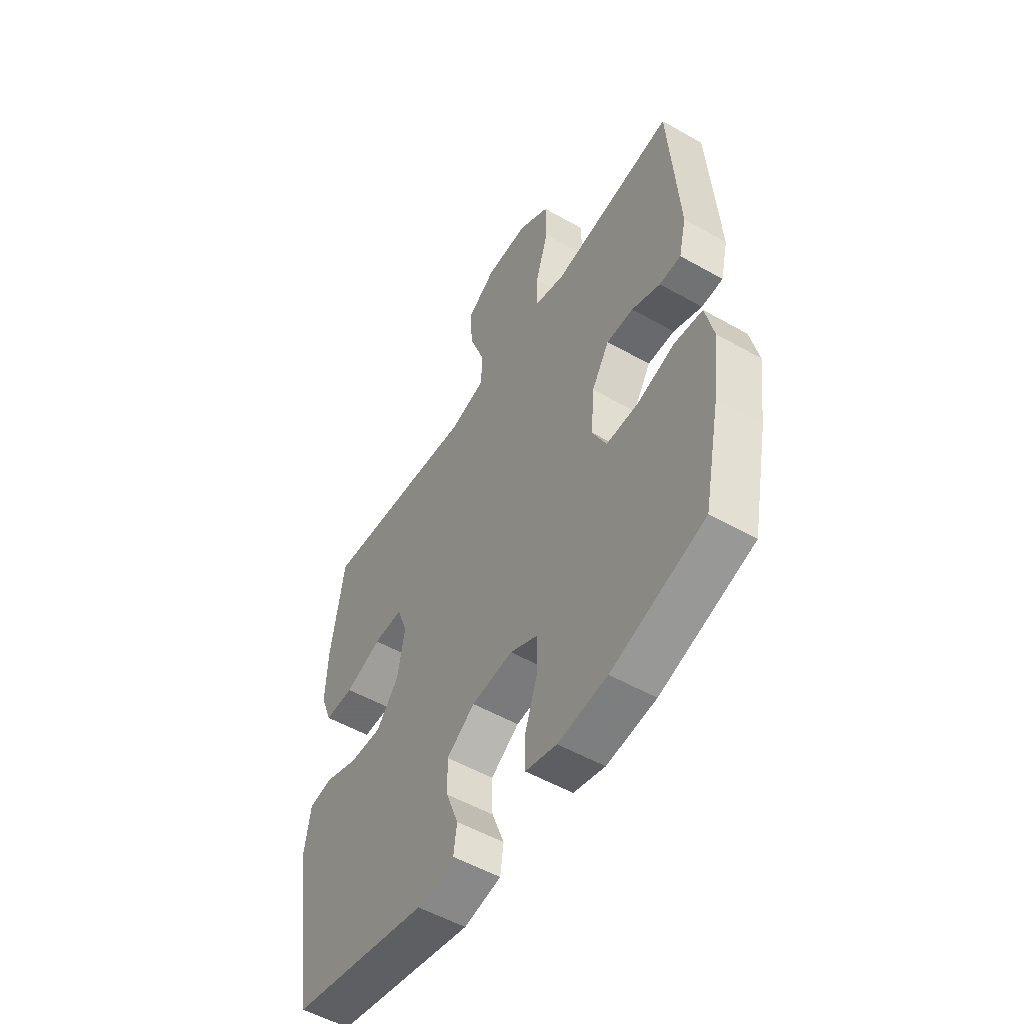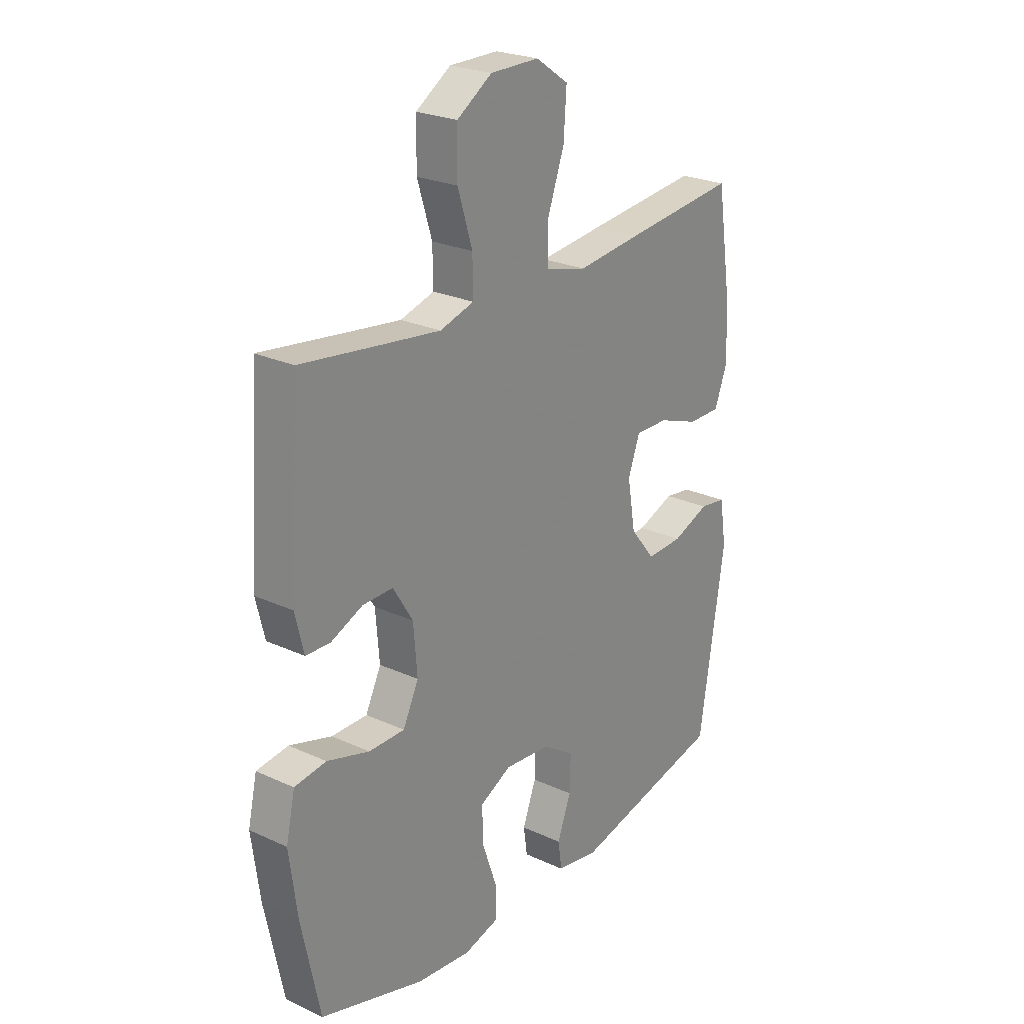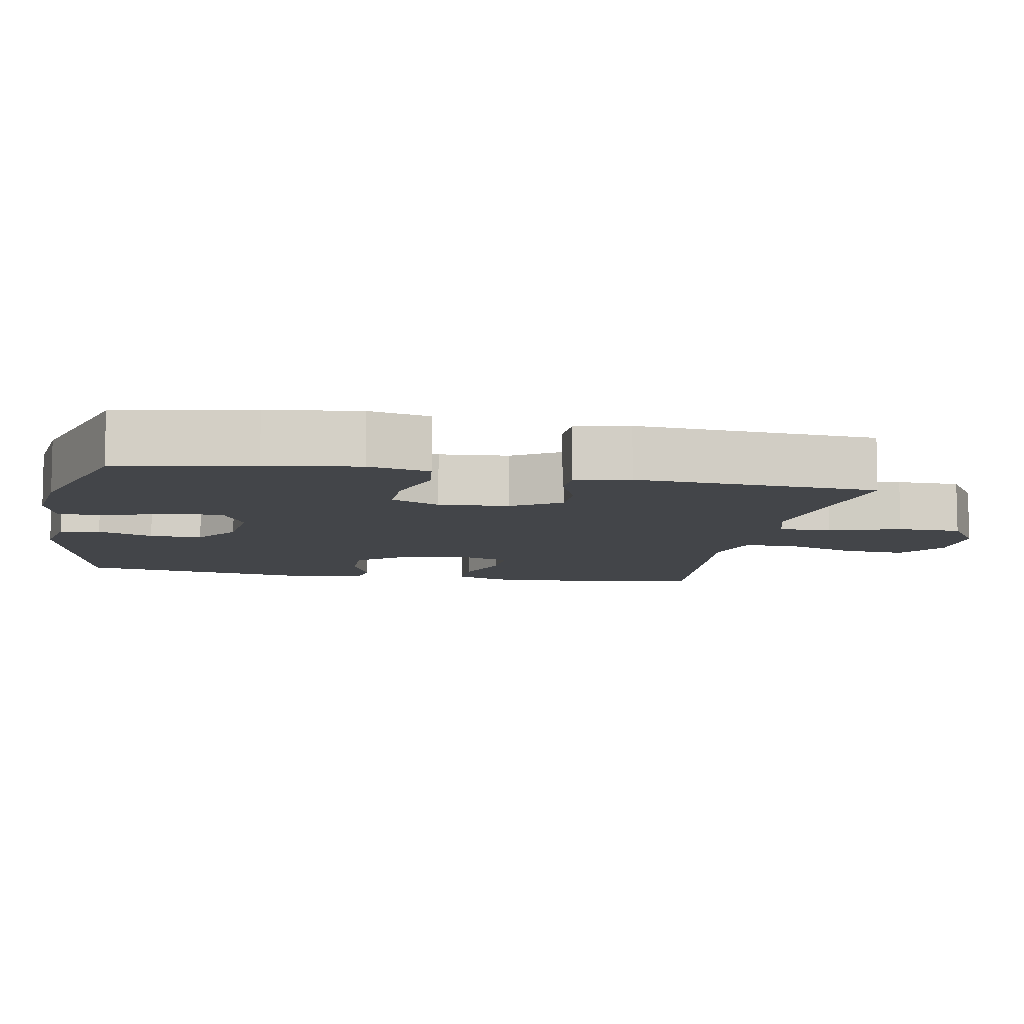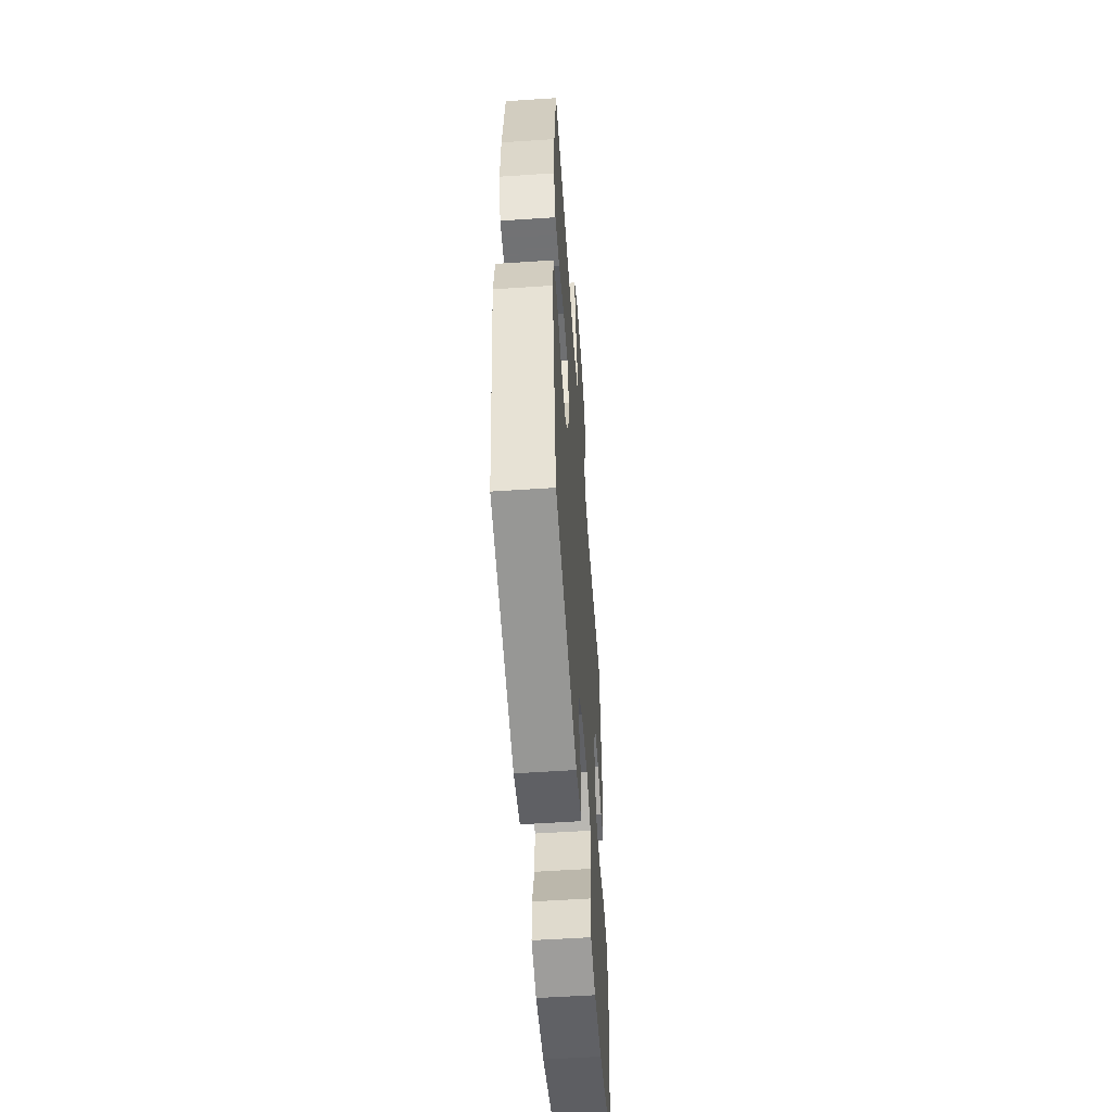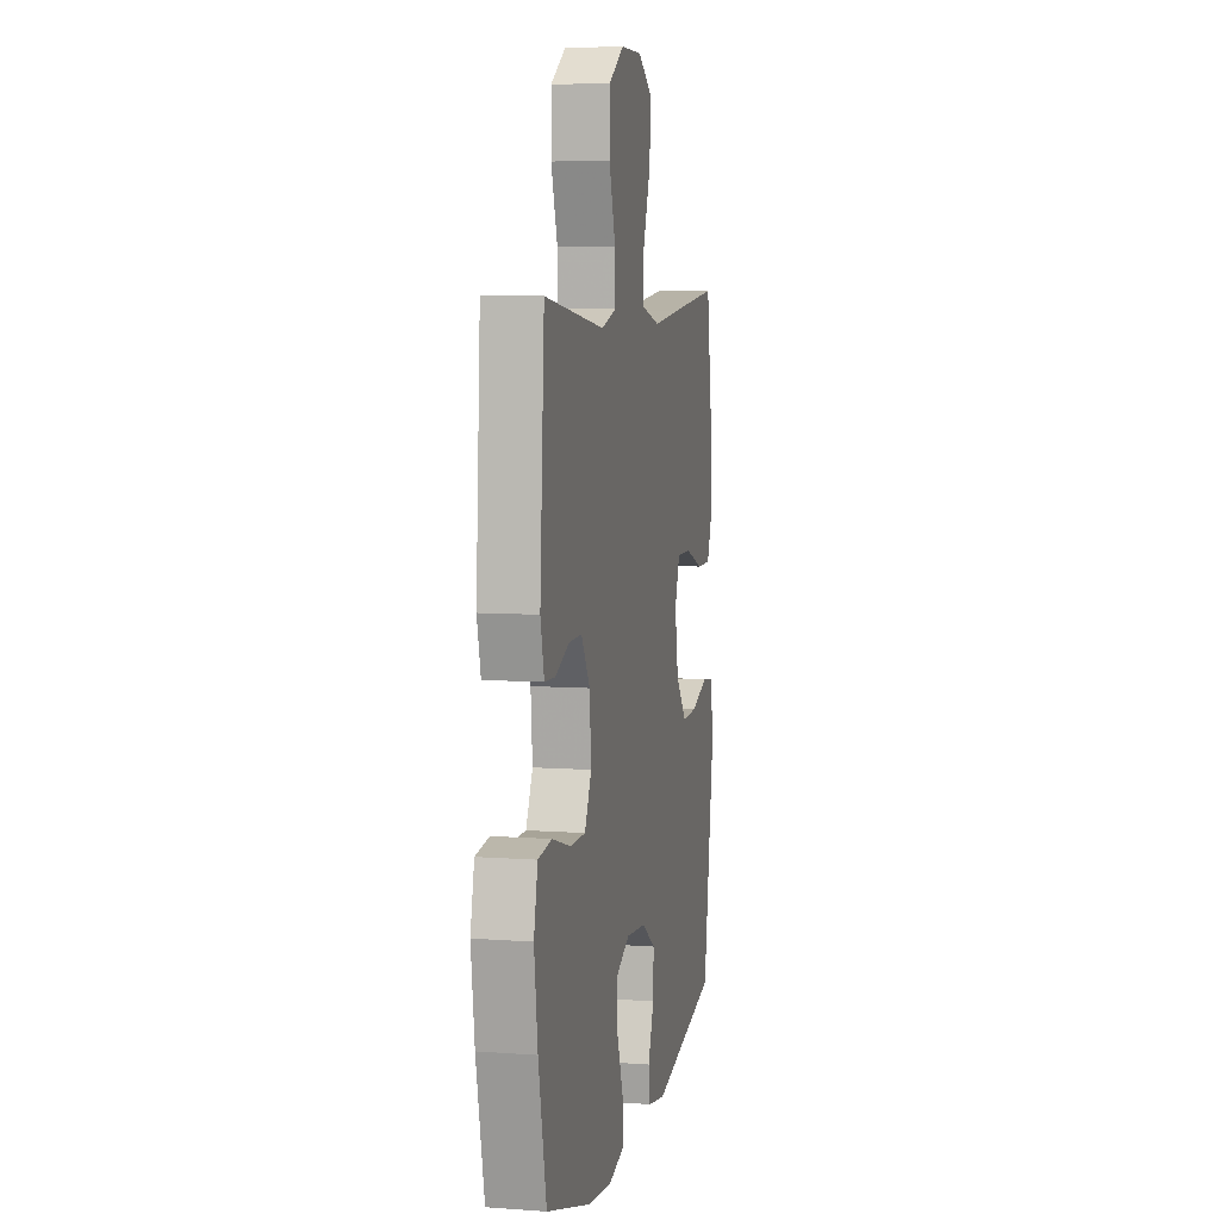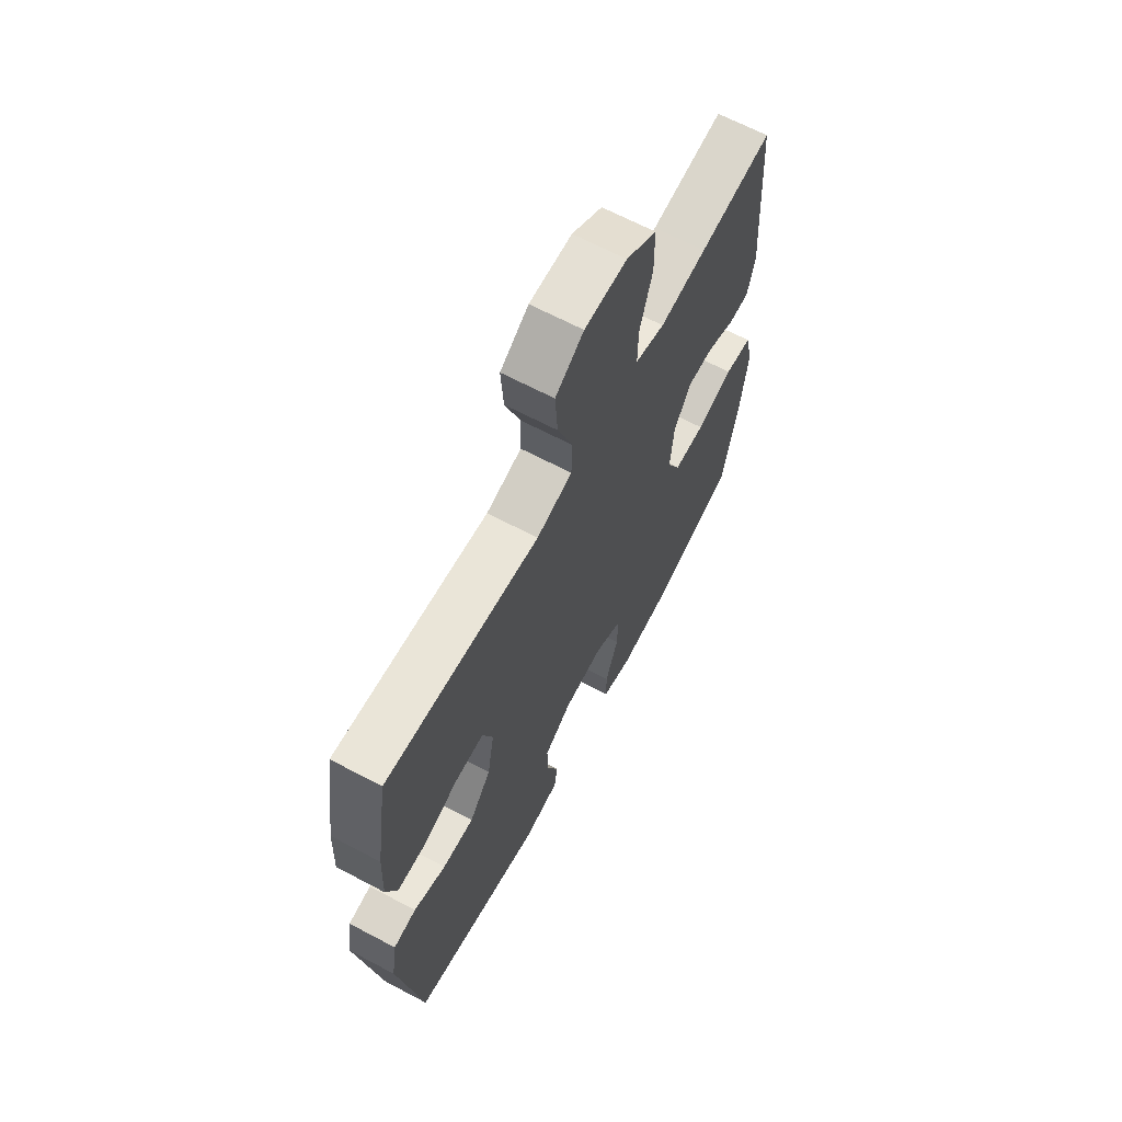
<metadata>
{"format":"obj","ext":"obj","renderer":"f3d","projection":"perspective","resolution":1024,"background":"white","views":[{"elev":-53.5,"azim":-121.2,"up":"+Z"},{"elev":24.6,"azim":-53.0,"up":"+Z"},{"elev":-8.7,"azim":-100.7,"up":"+Y"},{"elev":-55.6,"azim":94.0,"up":"+Z"},{"elev":7.0,"azim":-78.0,"up":"+Z"},{"elev":65.9,"azim":118.0,"up":"+Z"}]}
</metadata>
<code>
v 0.5 0.07 0.5
v 0.531 0.07 0.299
v 0.536 0.07 0.186
v 0.509 0.07 0.115
v 0.44 0.07 0.115
v 0.353 0.07 0.146
v 0.283 0.07 0.147
v 0.258 0.07 0.079
v 0.275 0.07 -0.019
v 0.328 0.07 -0.085
v 0.405 0.07 -0.082
v 0.484 0.07 -0.052
v 0.54 0.07 -0.06
v 0.554 0.07 -0.15
v 0.5 0.07 -0.5
v 0.174 0.07 -0.573
v 0.086 0.07 -0.557
v 0.078 0.07 -0.501
v 0.107 0.07 -0.424
v 0.109 0.07 -0.351
v 0.042 0.07 -0.306
v -0.056 0.07 -0.297
v -0.123 0.07 -0.331
v -0.121 0.07 -0.405
v -0.09 0.07 -0.493
v -0.09 0.07 -0.56
v -0.164 0.07 -0.58
v -0.28 0.07 -0.567
v -0.5 0.07 -0.5
v -0.539 0.07 -0.312
v -0.556 0.07 -0.183
v -0.537 0.07 -0.098
v -0.47 0.07 -0.089
v -0.38 0.07 -0.116
v -0.304 0.07 -0.116
v -0.271 0.07 -0.048
v -0.279 0.07 0.049
v -0.321 0.07 0.117
v -0.385 0.07 0.116
v -0.453 0.07 0.087
v -0.504 0.07 0.089
v -0.522 0.07 0.164
v -0.5 0.07 0.5
v -0.322 0.07 0.476
v -0.208 0.07 0.461
v -0.136 0.07 0.482
v -0.137 0.07 0.555
v -0.168 0.07 0.654
v -0.167 0.07 0.743
v -0.093 0.07 0.791
v 0.01 0.07 0.791
v 0.079 0.07 0.744
v 0.073 0.07 0.656
v 0.037 0.07 0.556
v 0.038 0.07 0.482
v 0.125 0.07 0.46
v 0.26 0.07 0.475
v 0.5 0 0.5
v 0.531 0 0.299
v 0.536 0 0.186
v 0.509 0 0.115
v 0.44 0 0.115
v 0.353 0 0.146
v 0.283 0 0.147
v 0.258 0 0.079
v 0.275 0 -0.019
v 0.328 0 -0.085
v 0.405 0 -0.082
v 0.484 0 -0.052
v 0.54 0 -0.06
v 0.554 0 -0.15
v 0.5 0 -0.5
v 0.174 0 -0.573
v 0.086 0 -0.557
v 0.078 0 -0.501
v 0.107 0 -0.424
v 0.109 0 -0.351
v 0.042 0 -0.306
v -0.056 0 -0.297
v -0.123 0 -0.331
v -0.121 0 -0.405
v -0.09 0 -0.493
v -0.09 0 -0.56
v -0.164 0 -0.58
v -0.28 0 -0.567
v -0.5 0 -0.5
v -0.539 0 -0.312
v -0.556 0 -0.183
v -0.537 0 -0.098
v -0.47 0 -0.089
v -0.38 0 -0.116
v -0.304 0 -0.116
v -0.271 0 -0.048
v -0.279 0 0.049
v -0.321 0 0.117
v -0.385 0 0.116
v -0.453 0 0.087
v -0.504 0 0.089
v -0.522 0 0.164
v -0.5 0 0.5
v -0.322 0 0.476
v -0.208 0 0.461
v -0.136 0 0.482
v -0.137 0 0.555
v -0.168 0 0.654
v -0.167 0 0.743
v -0.093 0 0.791
v 0.01 0 0.791
v 0.079 0 0.744
v 0.073 0 0.656
v 0.037 0 0.556
v 0.038 0 0.482
v 0.125 0 0.46
v 0.26 0 0.475
f 56 57 1 2
f 55 56 2 3
f 51 52 53 54
f 51 54 55
f 50 51 55
f 47 48 49 50
f 46 47 50 55
f 45 46 55 3
f 41 42 43 44
f 39 40 41 44
f 38 39 44 45
f 37 38 45
f 36 37 45
f 31 32 33 34
f 31 34 35
f 30 31 35
f 29 30 35
f 28 29 35
f 27 28 35 36
f 24 25 26 27
f 23 24 27 36
f 16 17 18 19
f 16 19 20
f 15 16 20
f 14 15 20 21
f 11 12 13 14
f 10 11 14 21
f 3 4 5 6
f 3 6 7
f 45 3 7
f 22 23 36 45
f 22 45 7 8
f 9 10 21 22
f 8 9 22
f 59 58 114 113
f 60 59 113 112
f 111 110 109 108
f 112 111 108
f 112 108 107
f 107 106 105 104
f 112 107 104 103
f 60 112 103 102
f 101 100 99 98
f 101 98 97 96
f 102 101 96 95
f 102 95 94
f 102 94 93
f 91 90 89 88
f 92 91 88
f 92 88 87
f 92 87 86
f 92 86 85
f 93 92 85 84
f 84 83 82 81
f 93 84 81 80
f 76 75 74 73
f 77 76 73
f 77 73 72
f 78 77 72 71
f 71 70 69 68
f 78 71 68 67
f 63 62 61 60
f 64 63 60
f 64 60 102
f 102 93 80 79
f 65 64 102 79
f 79 78 67 66
f 79 66 65
f 1 58 59 2
f 2 59 60 3
f 3 60 61 4
f 4 61 62 5
f 5 62 63 6
f 6 63 64 7
f 7 64 65 8
f 8 65 66 9
f 9 66 67 10
f 10 67 68 11
f 11 68 69 12
f 12 69 70 13
f 13 70 71 14
f 14 71 72 15
f 15 72 73 16
f 16 73 74 17
f 17 74 75 18
f 18 75 76 19
f 19 76 77 20
f 20 77 78 21
f 21 78 79 22
f 22 79 80 23
f 23 80 81 24
f 24 81 82 25
f 25 82 83 26
f 26 83 84 27
f 27 84 85 28
f 28 85 86 29
f 29 86 87 30
f 30 87 88 31
f 31 88 89 32
f 32 89 90 33
f 33 90 91 34
f 34 91 92 35
f 35 92 93 36
f 36 93 94 37
f 37 94 95 38
f 38 95 96 39
f 39 96 97 40
f 40 97 98 41
f 41 98 99 42
f 42 99 100 43
f 43 100 101 44
f 44 101 102 45
f 45 102 103 46
f 46 103 104 47
f 47 104 105 48
f 48 105 106 49
f 49 106 107 50
f 50 107 108 51
f 51 108 109 52
f 52 109 110 53
f 53 110 111 54
f 54 111 112 55
f 55 112 113 56
f 56 113 114 57
f 57 114 58 1

</code>
